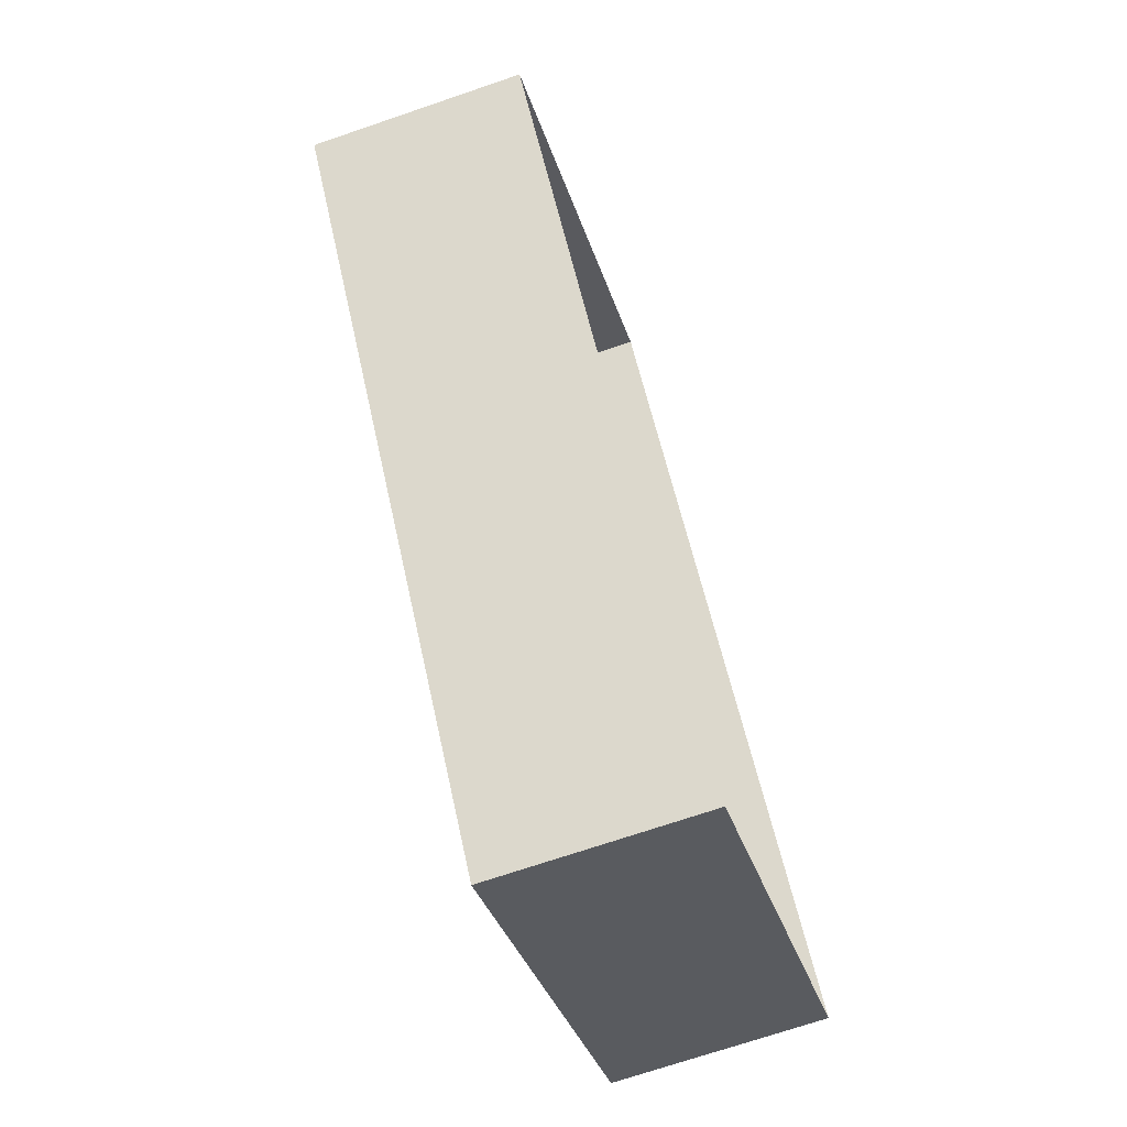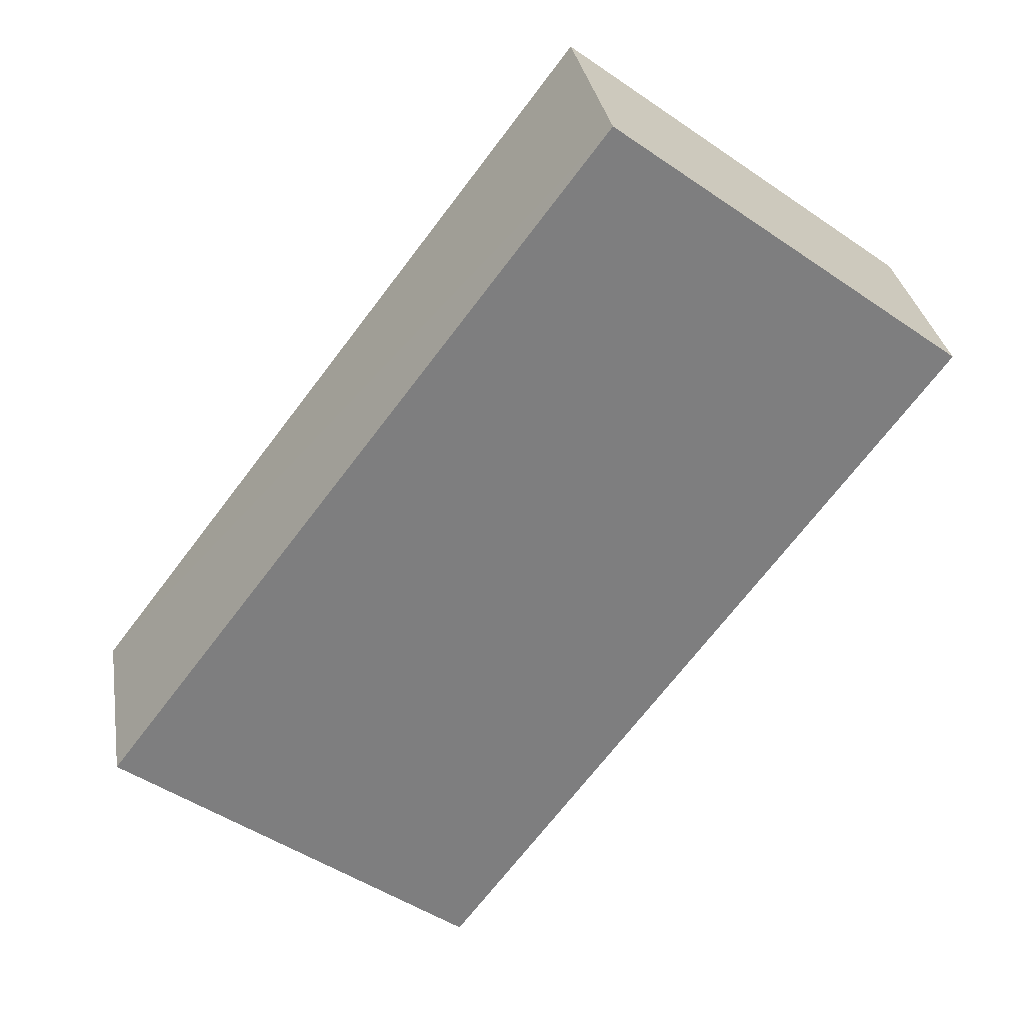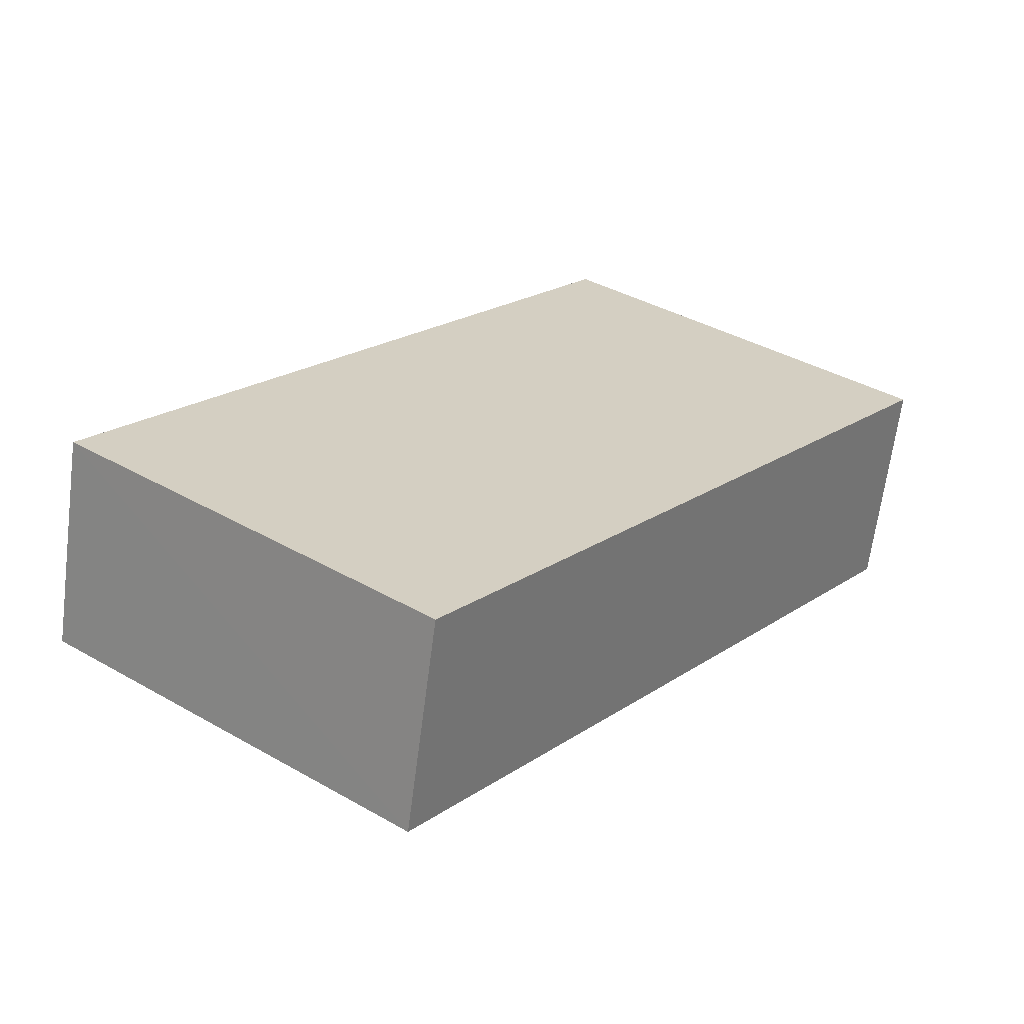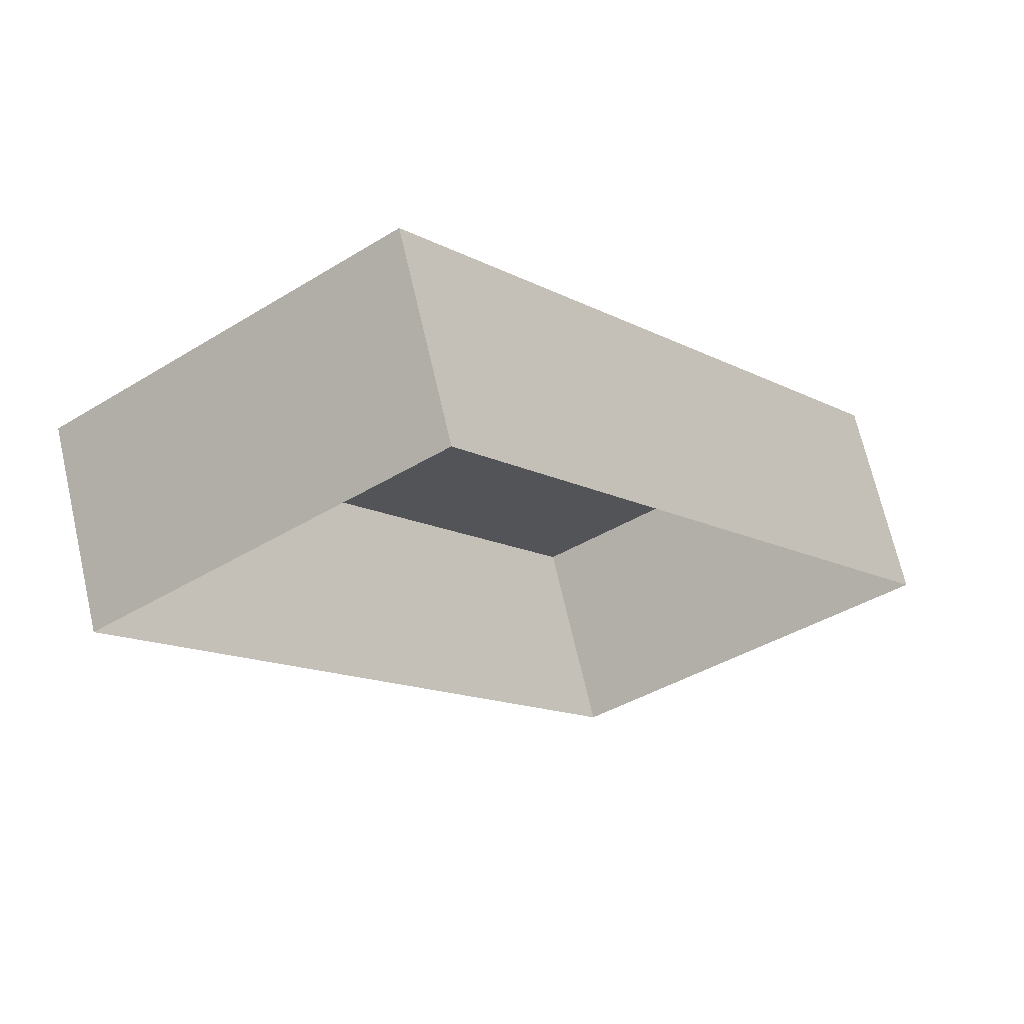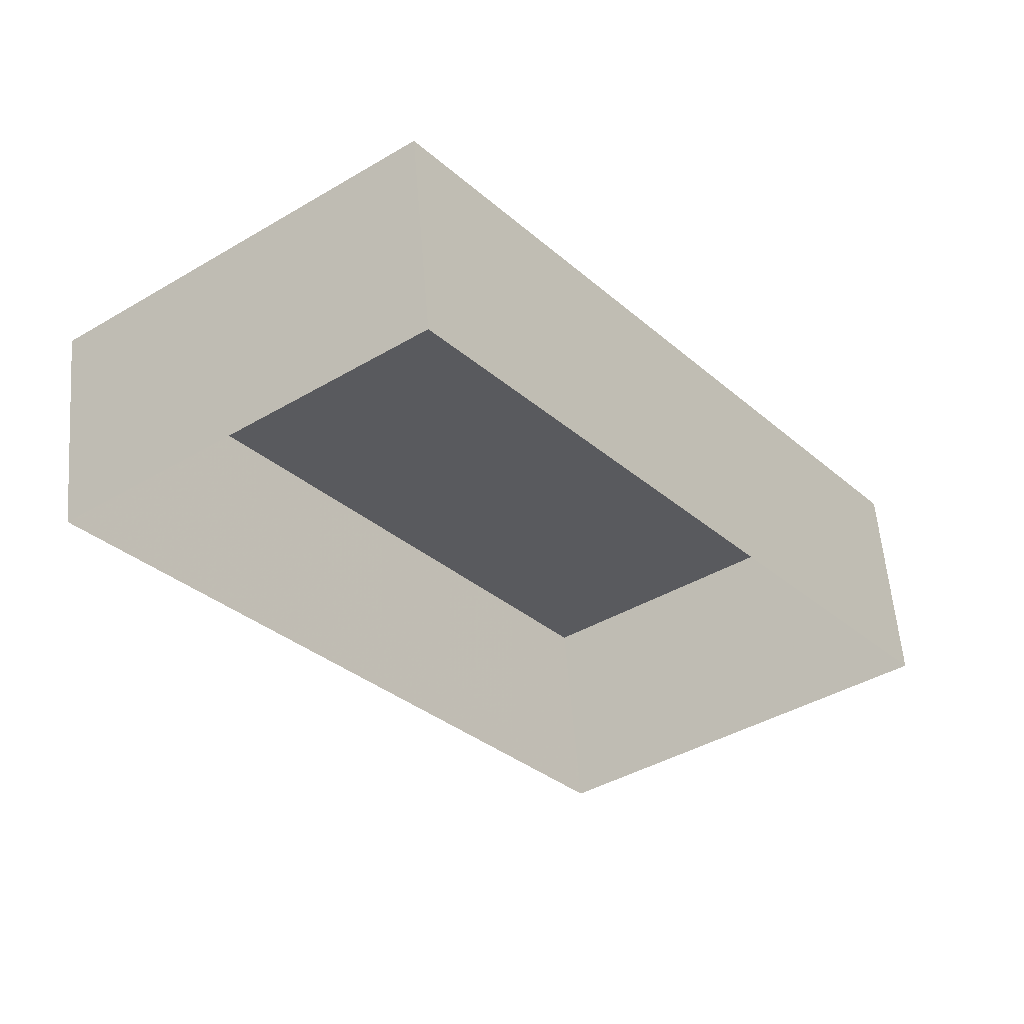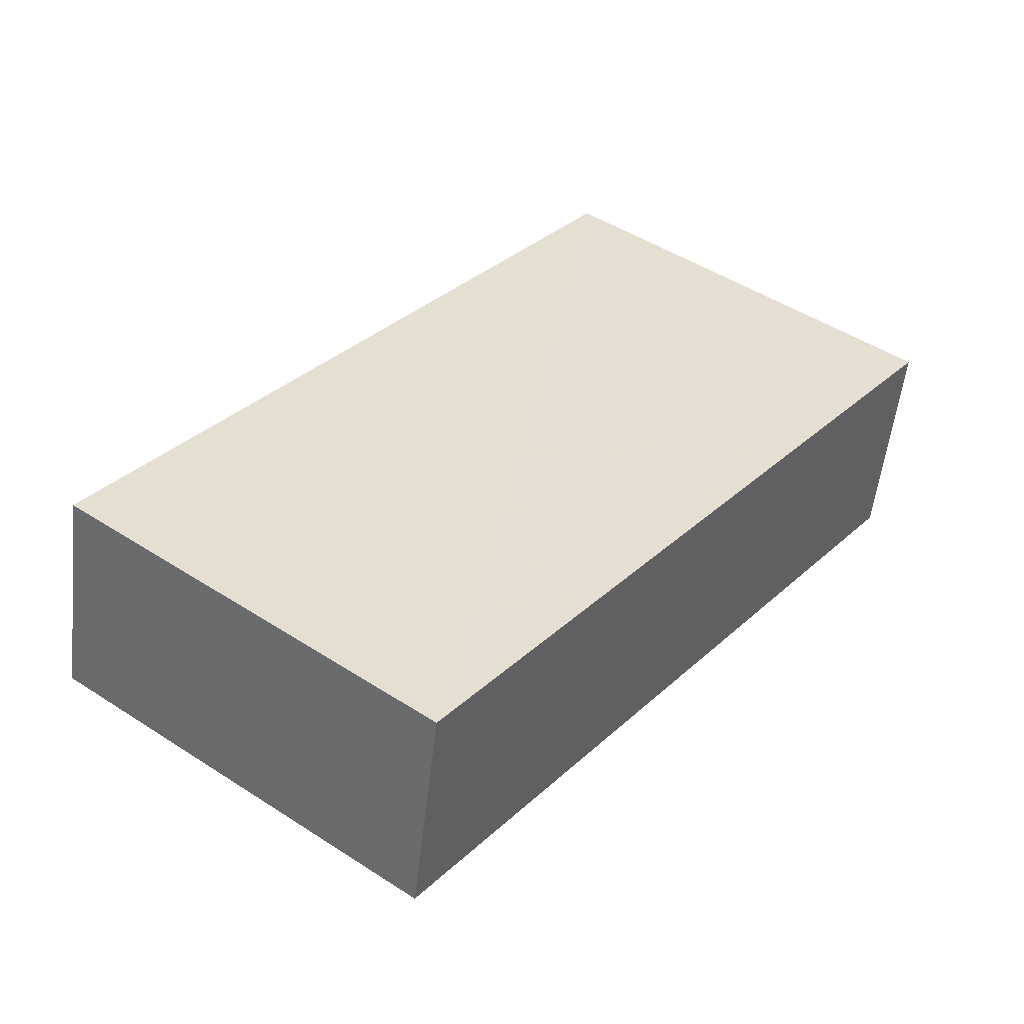
<metadata>
{"format":"obj","ext":"obj","renderer":"f3d","projection":"perspective","resolution":1024,"background":"white","views":[{"elev":-71.2,"azim":109.6,"up":"+Y"},{"elev":31.0,"azim":-9.5,"up":"+Y"},{"elev":-65.1,"azim":-8.1,"up":"+Y"},{"elev":68.8,"azim":167.2,"up":"+Y"},{"elev":57.5,"azim":175.6,"up":"+Y"},{"elev":-54.0,"azim":-6.4,"up":"+Y"}]}
</metadata>
<code>
v -3.117e+05 4.273e+04 16.83
v -3.117e+05 4.273e+04 16.82
v -3.117e+05 4.272e+04 16.82
v -3.117e+05 4.272e+04 16.82
v -3.117e+05 4.273e+04 18.52
v -3.117e+05 4.272e+04 18.51
v -3.117e+05 4.272e+04 18.51
v -3.117e+05 4.273e+04 18.52
f 1 2 3
f 4 1 3
f 5 6 7
f 8 5 7
f 5 1 4
f 6 5 4
f 6 4 3
f 7 6 3
f 8 3 2
f 8 7 3
f 5 2 1
f 5 8 2

</code>
